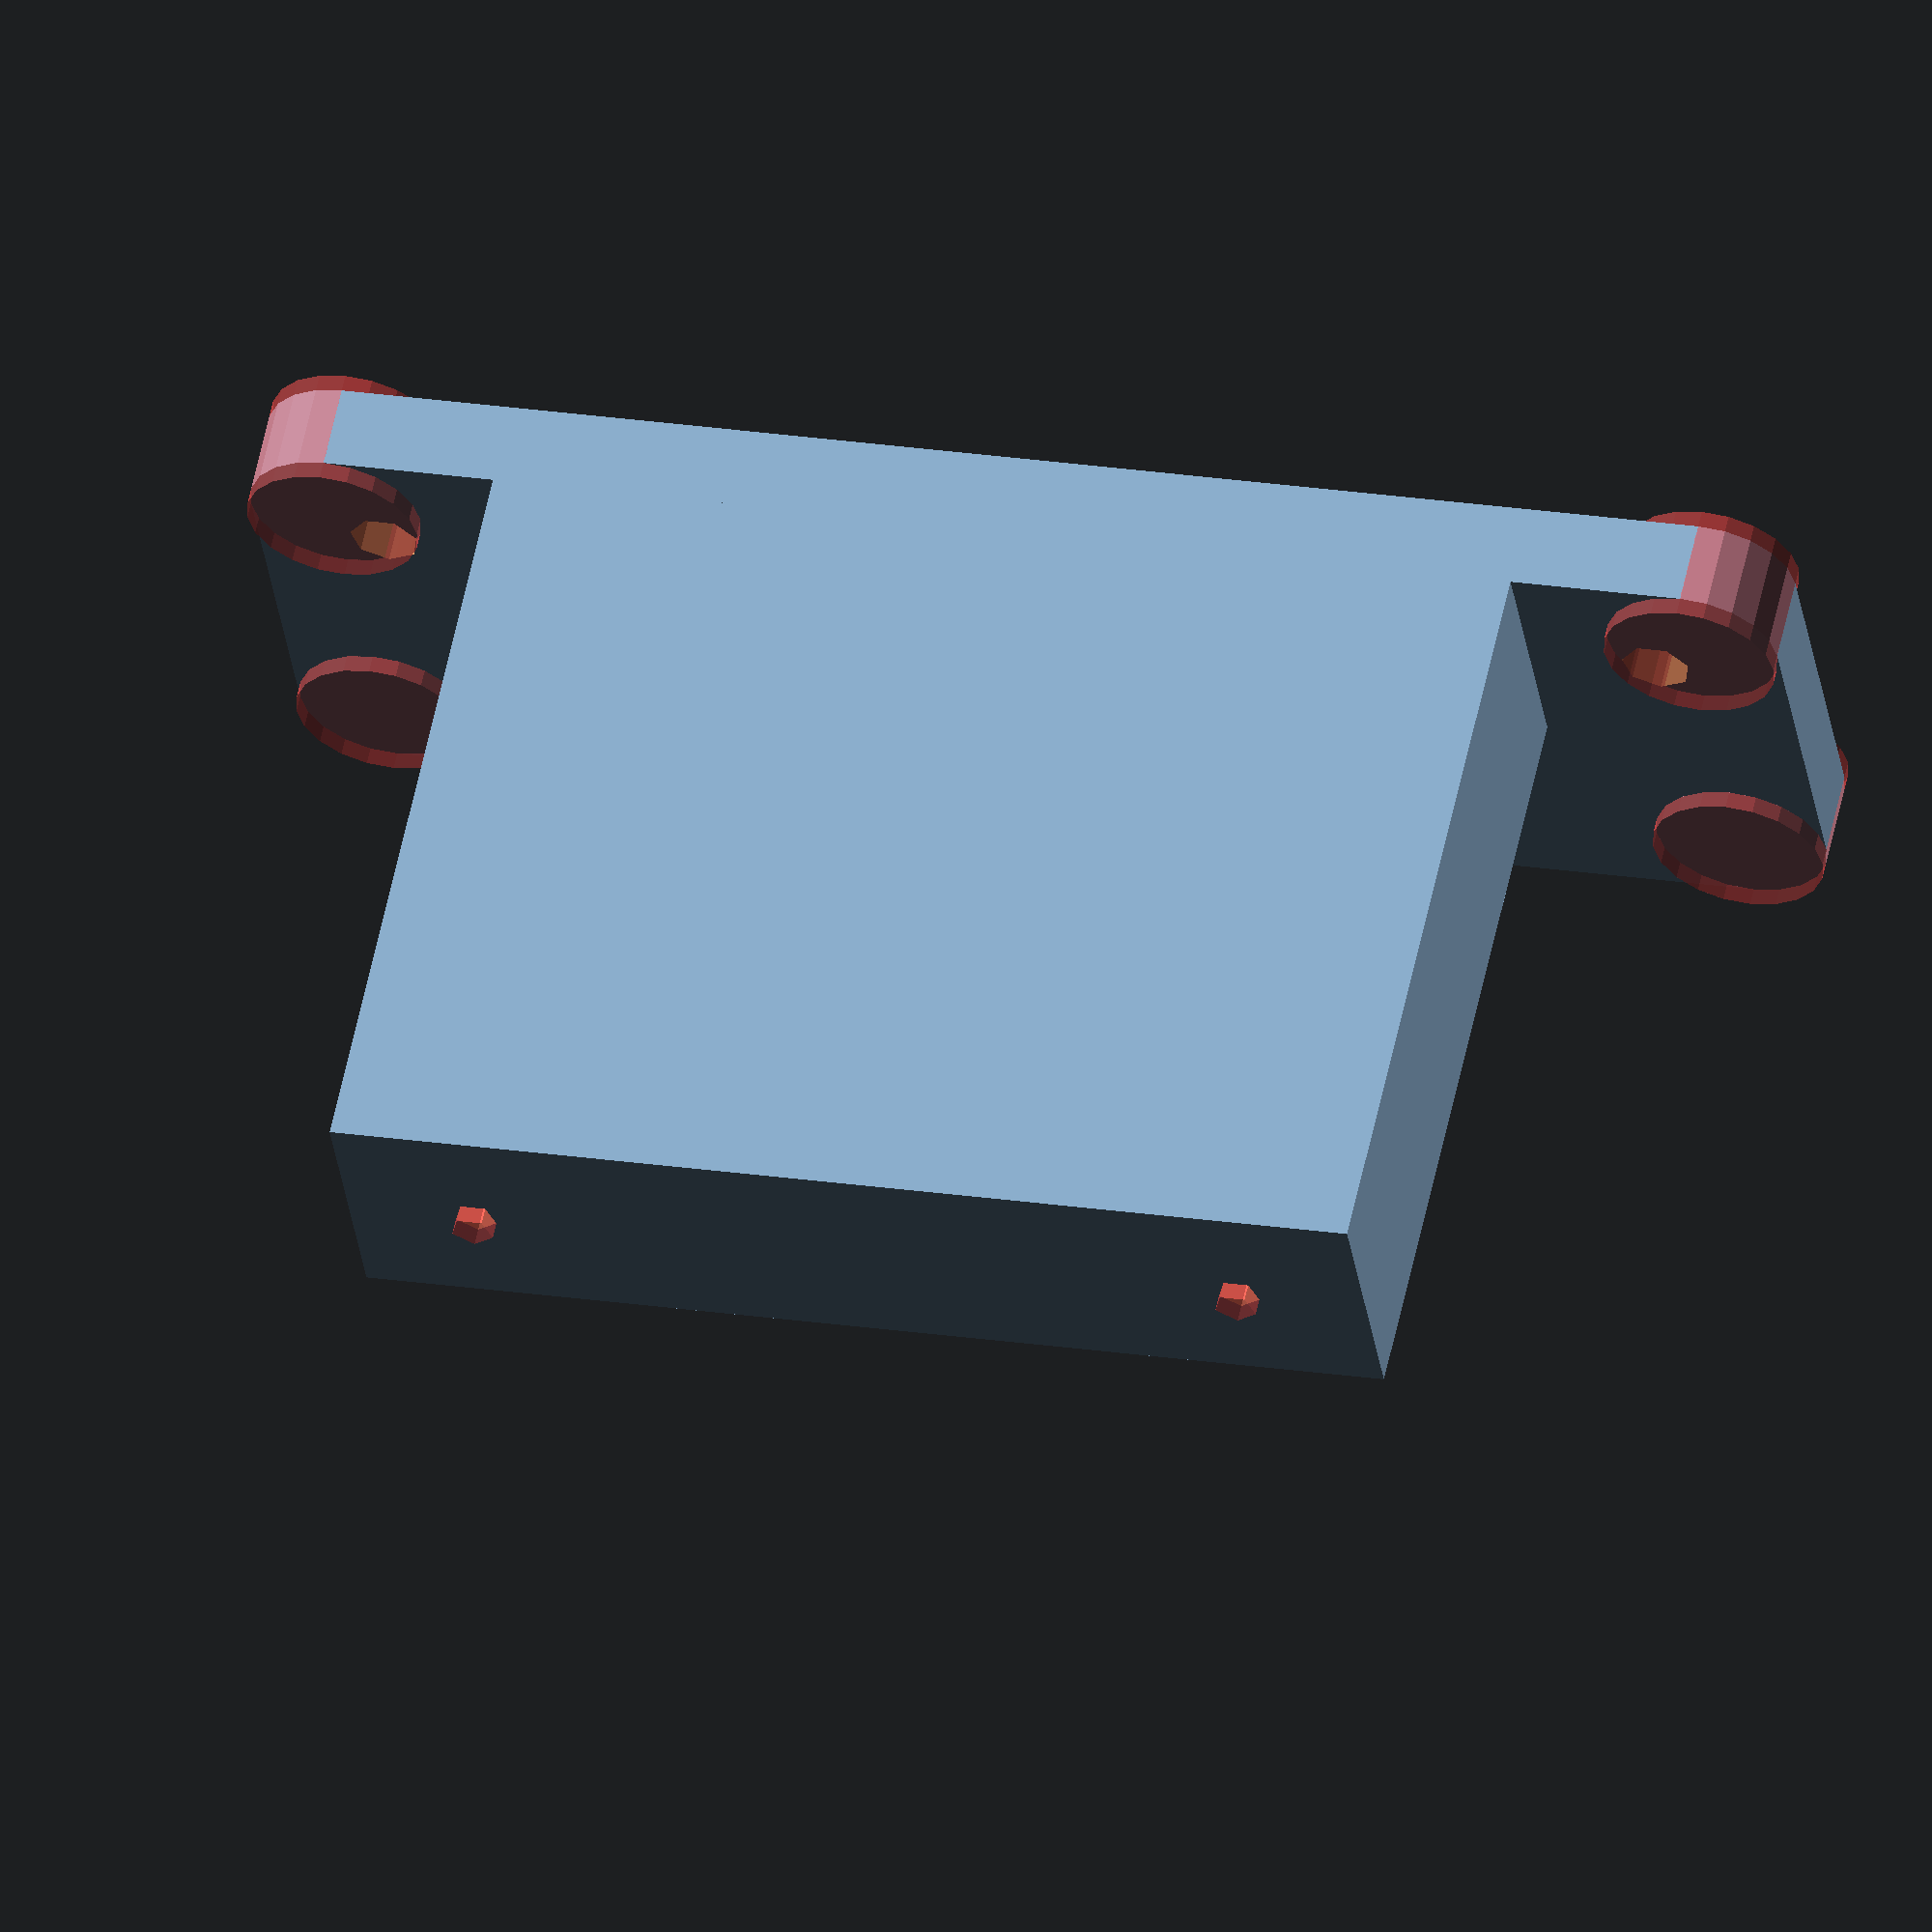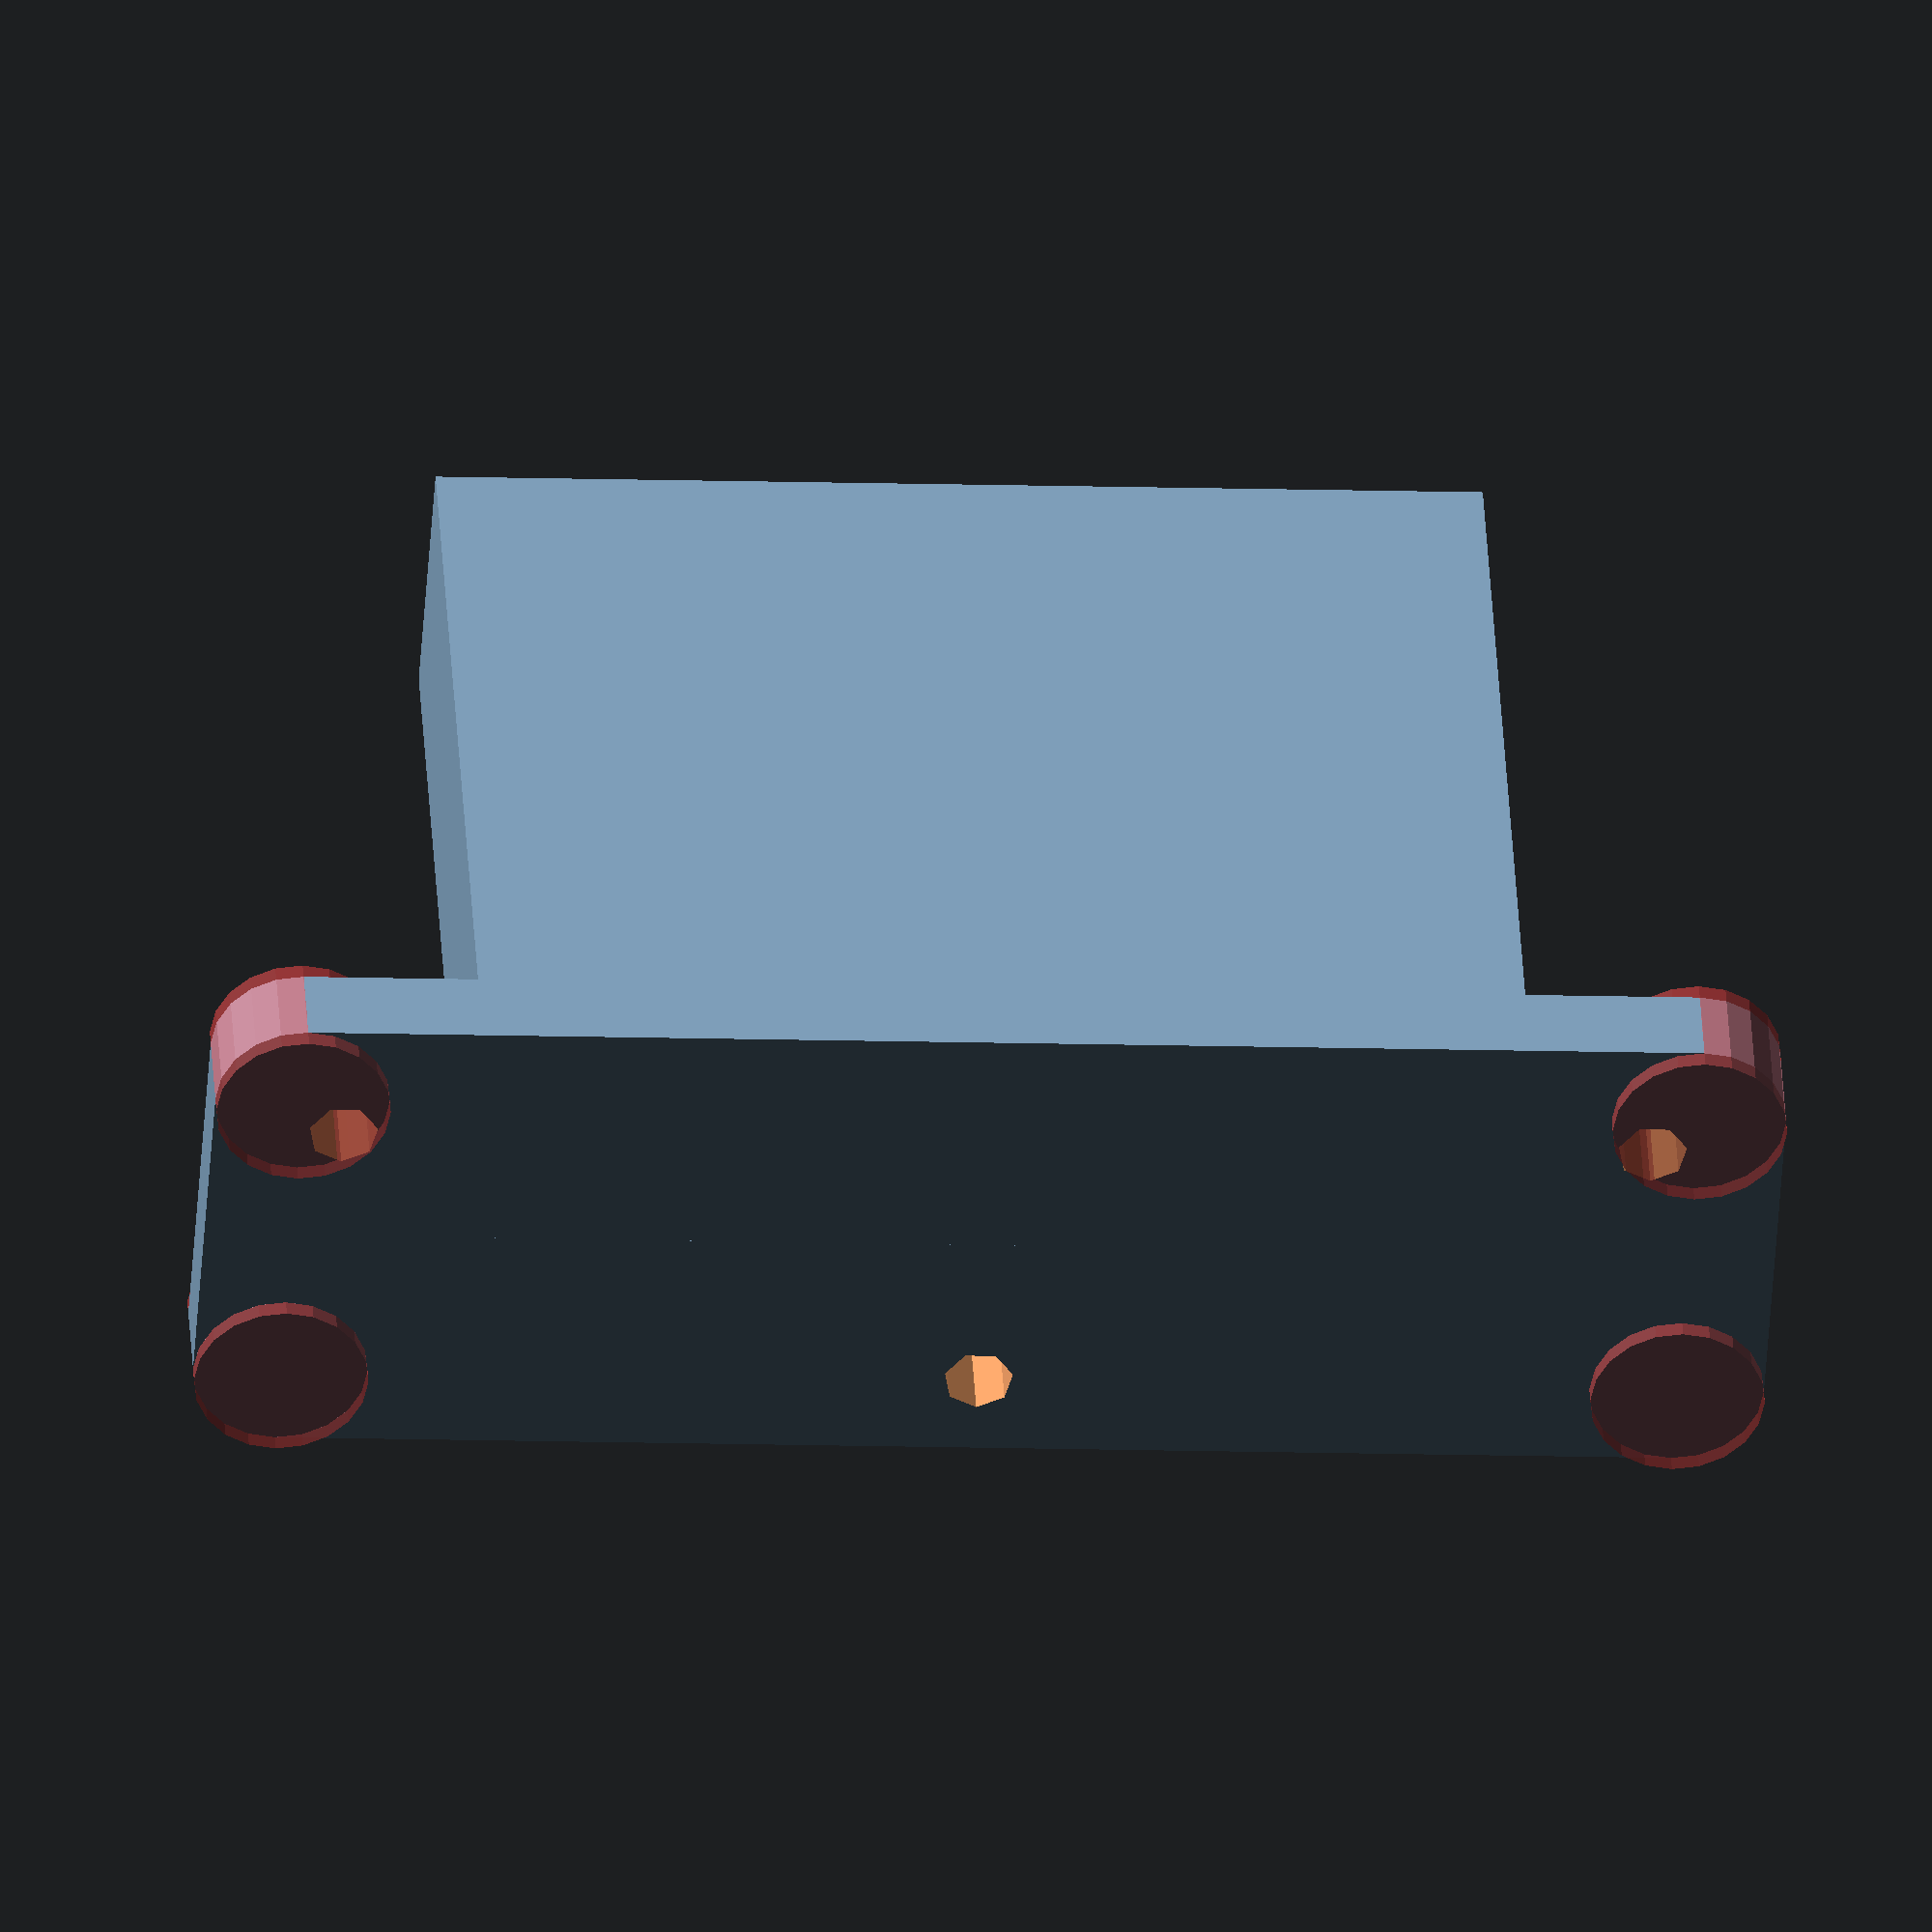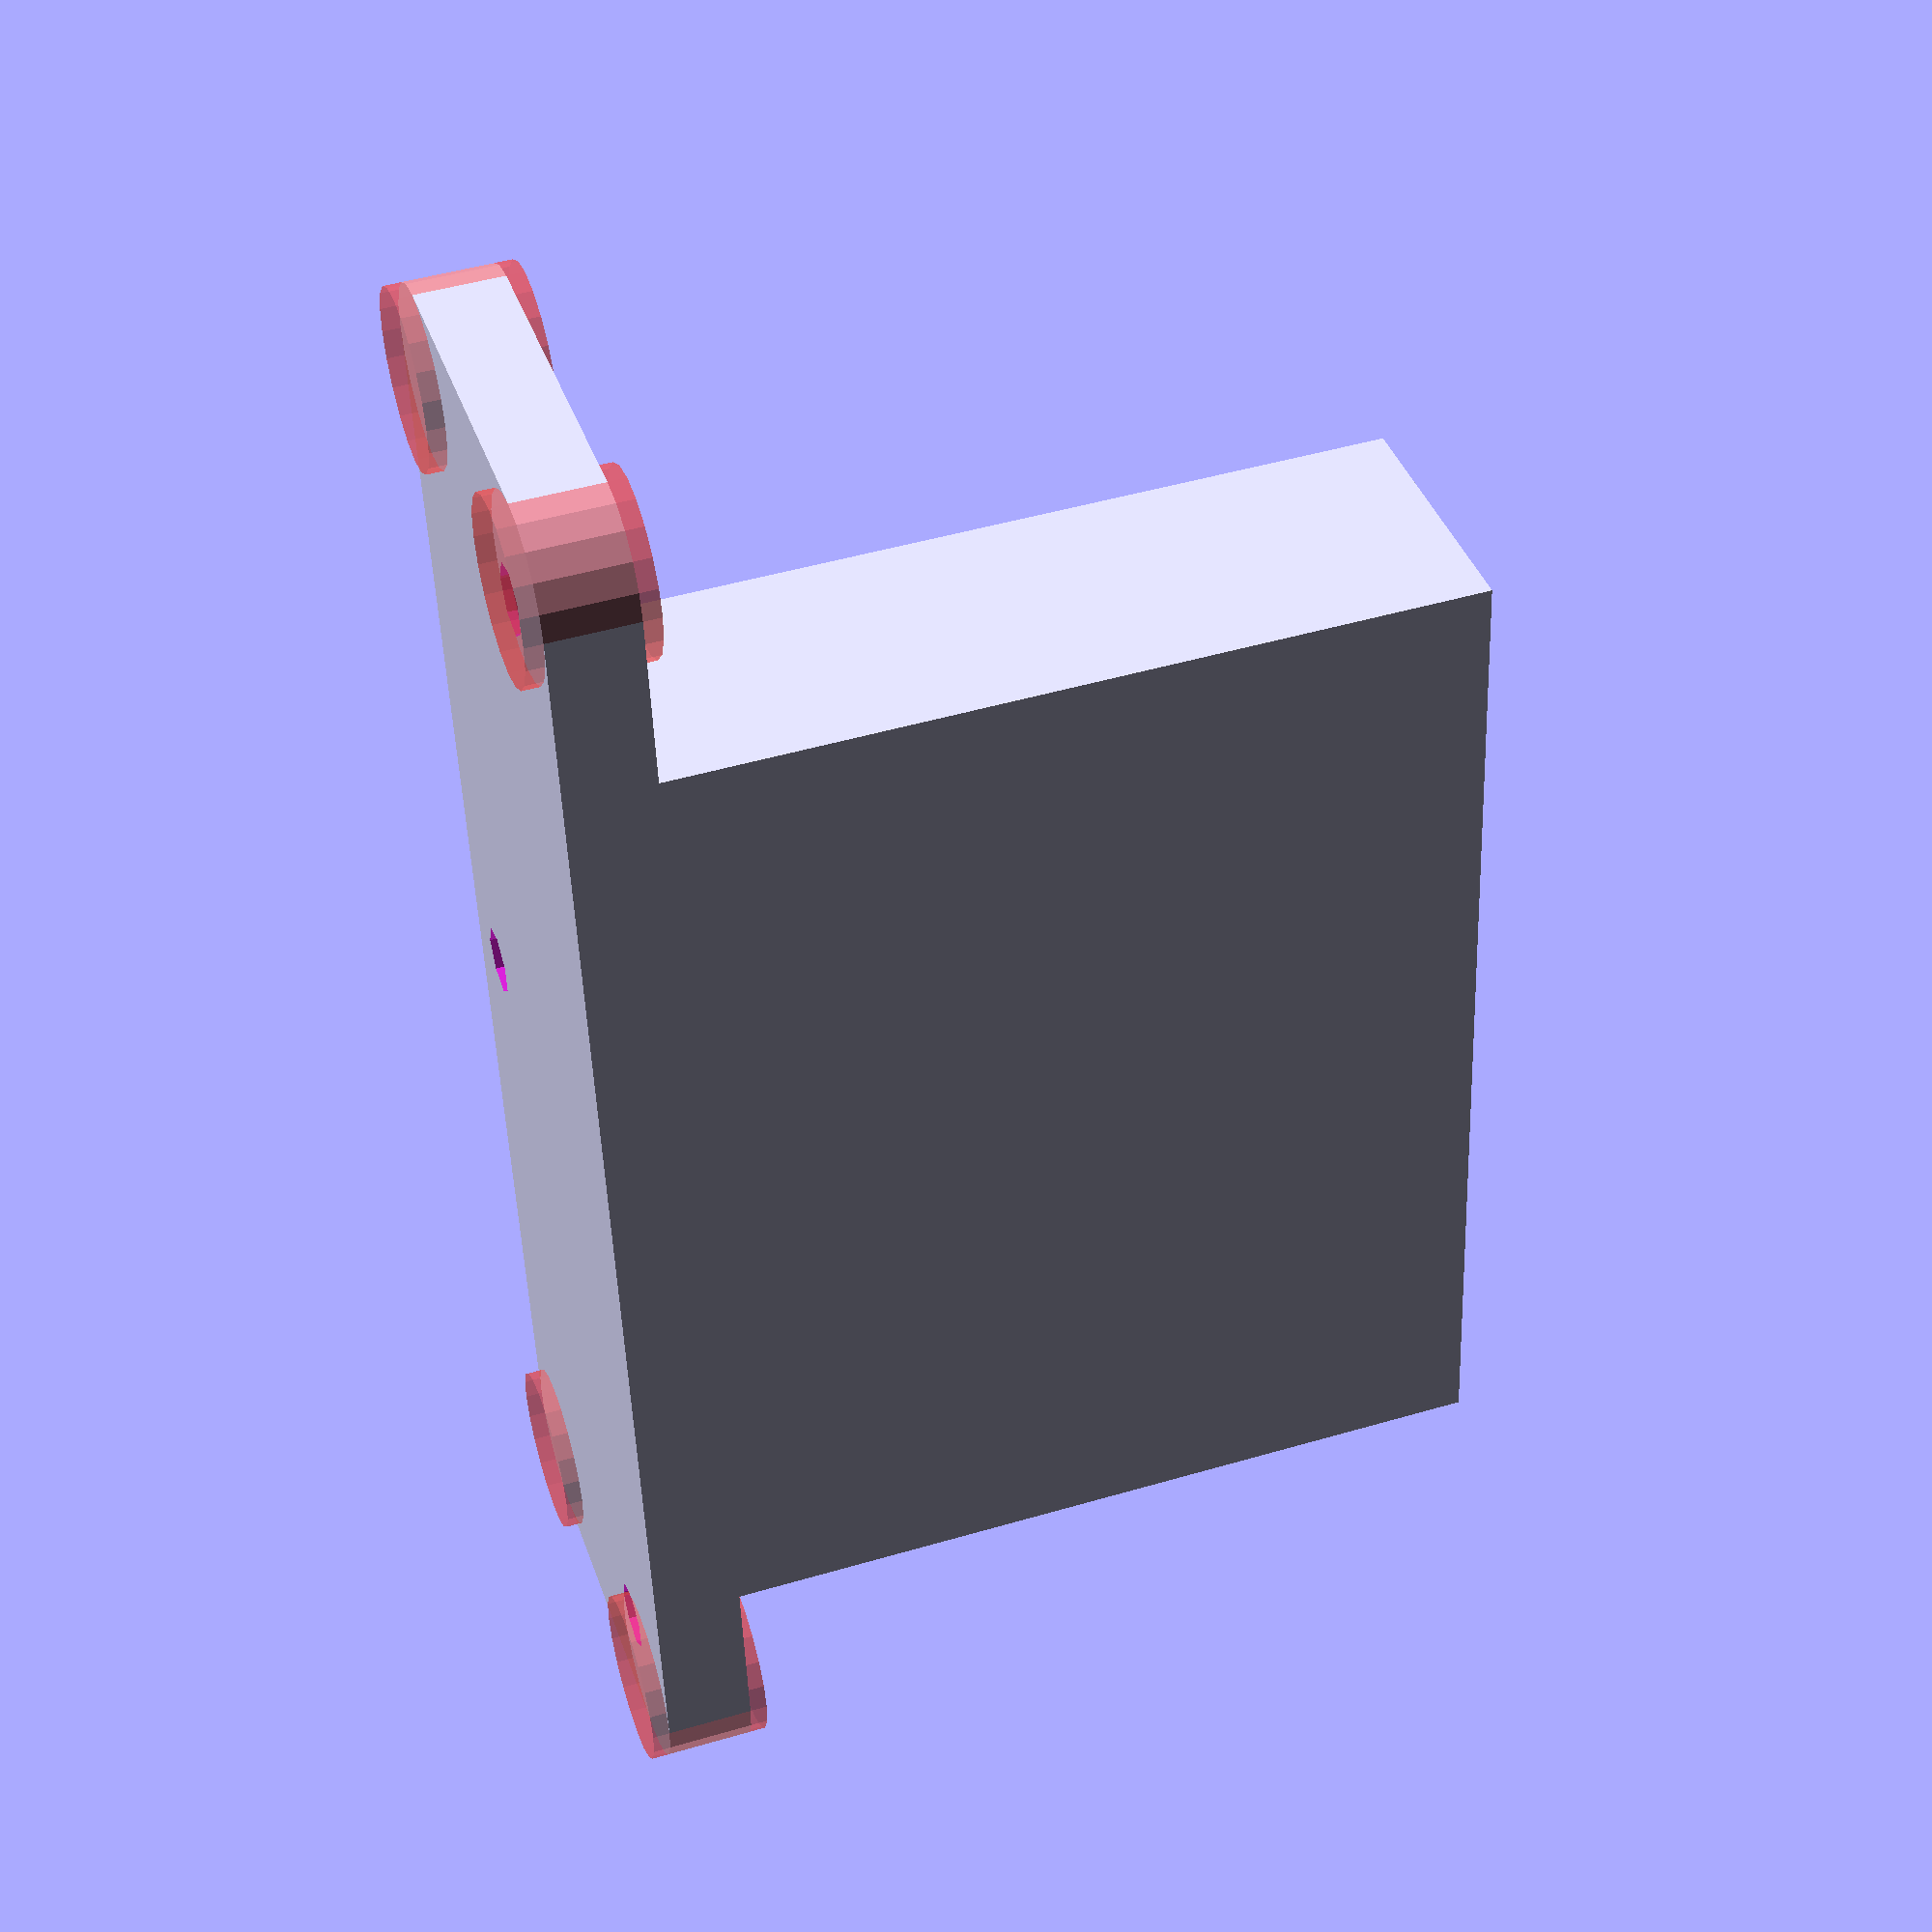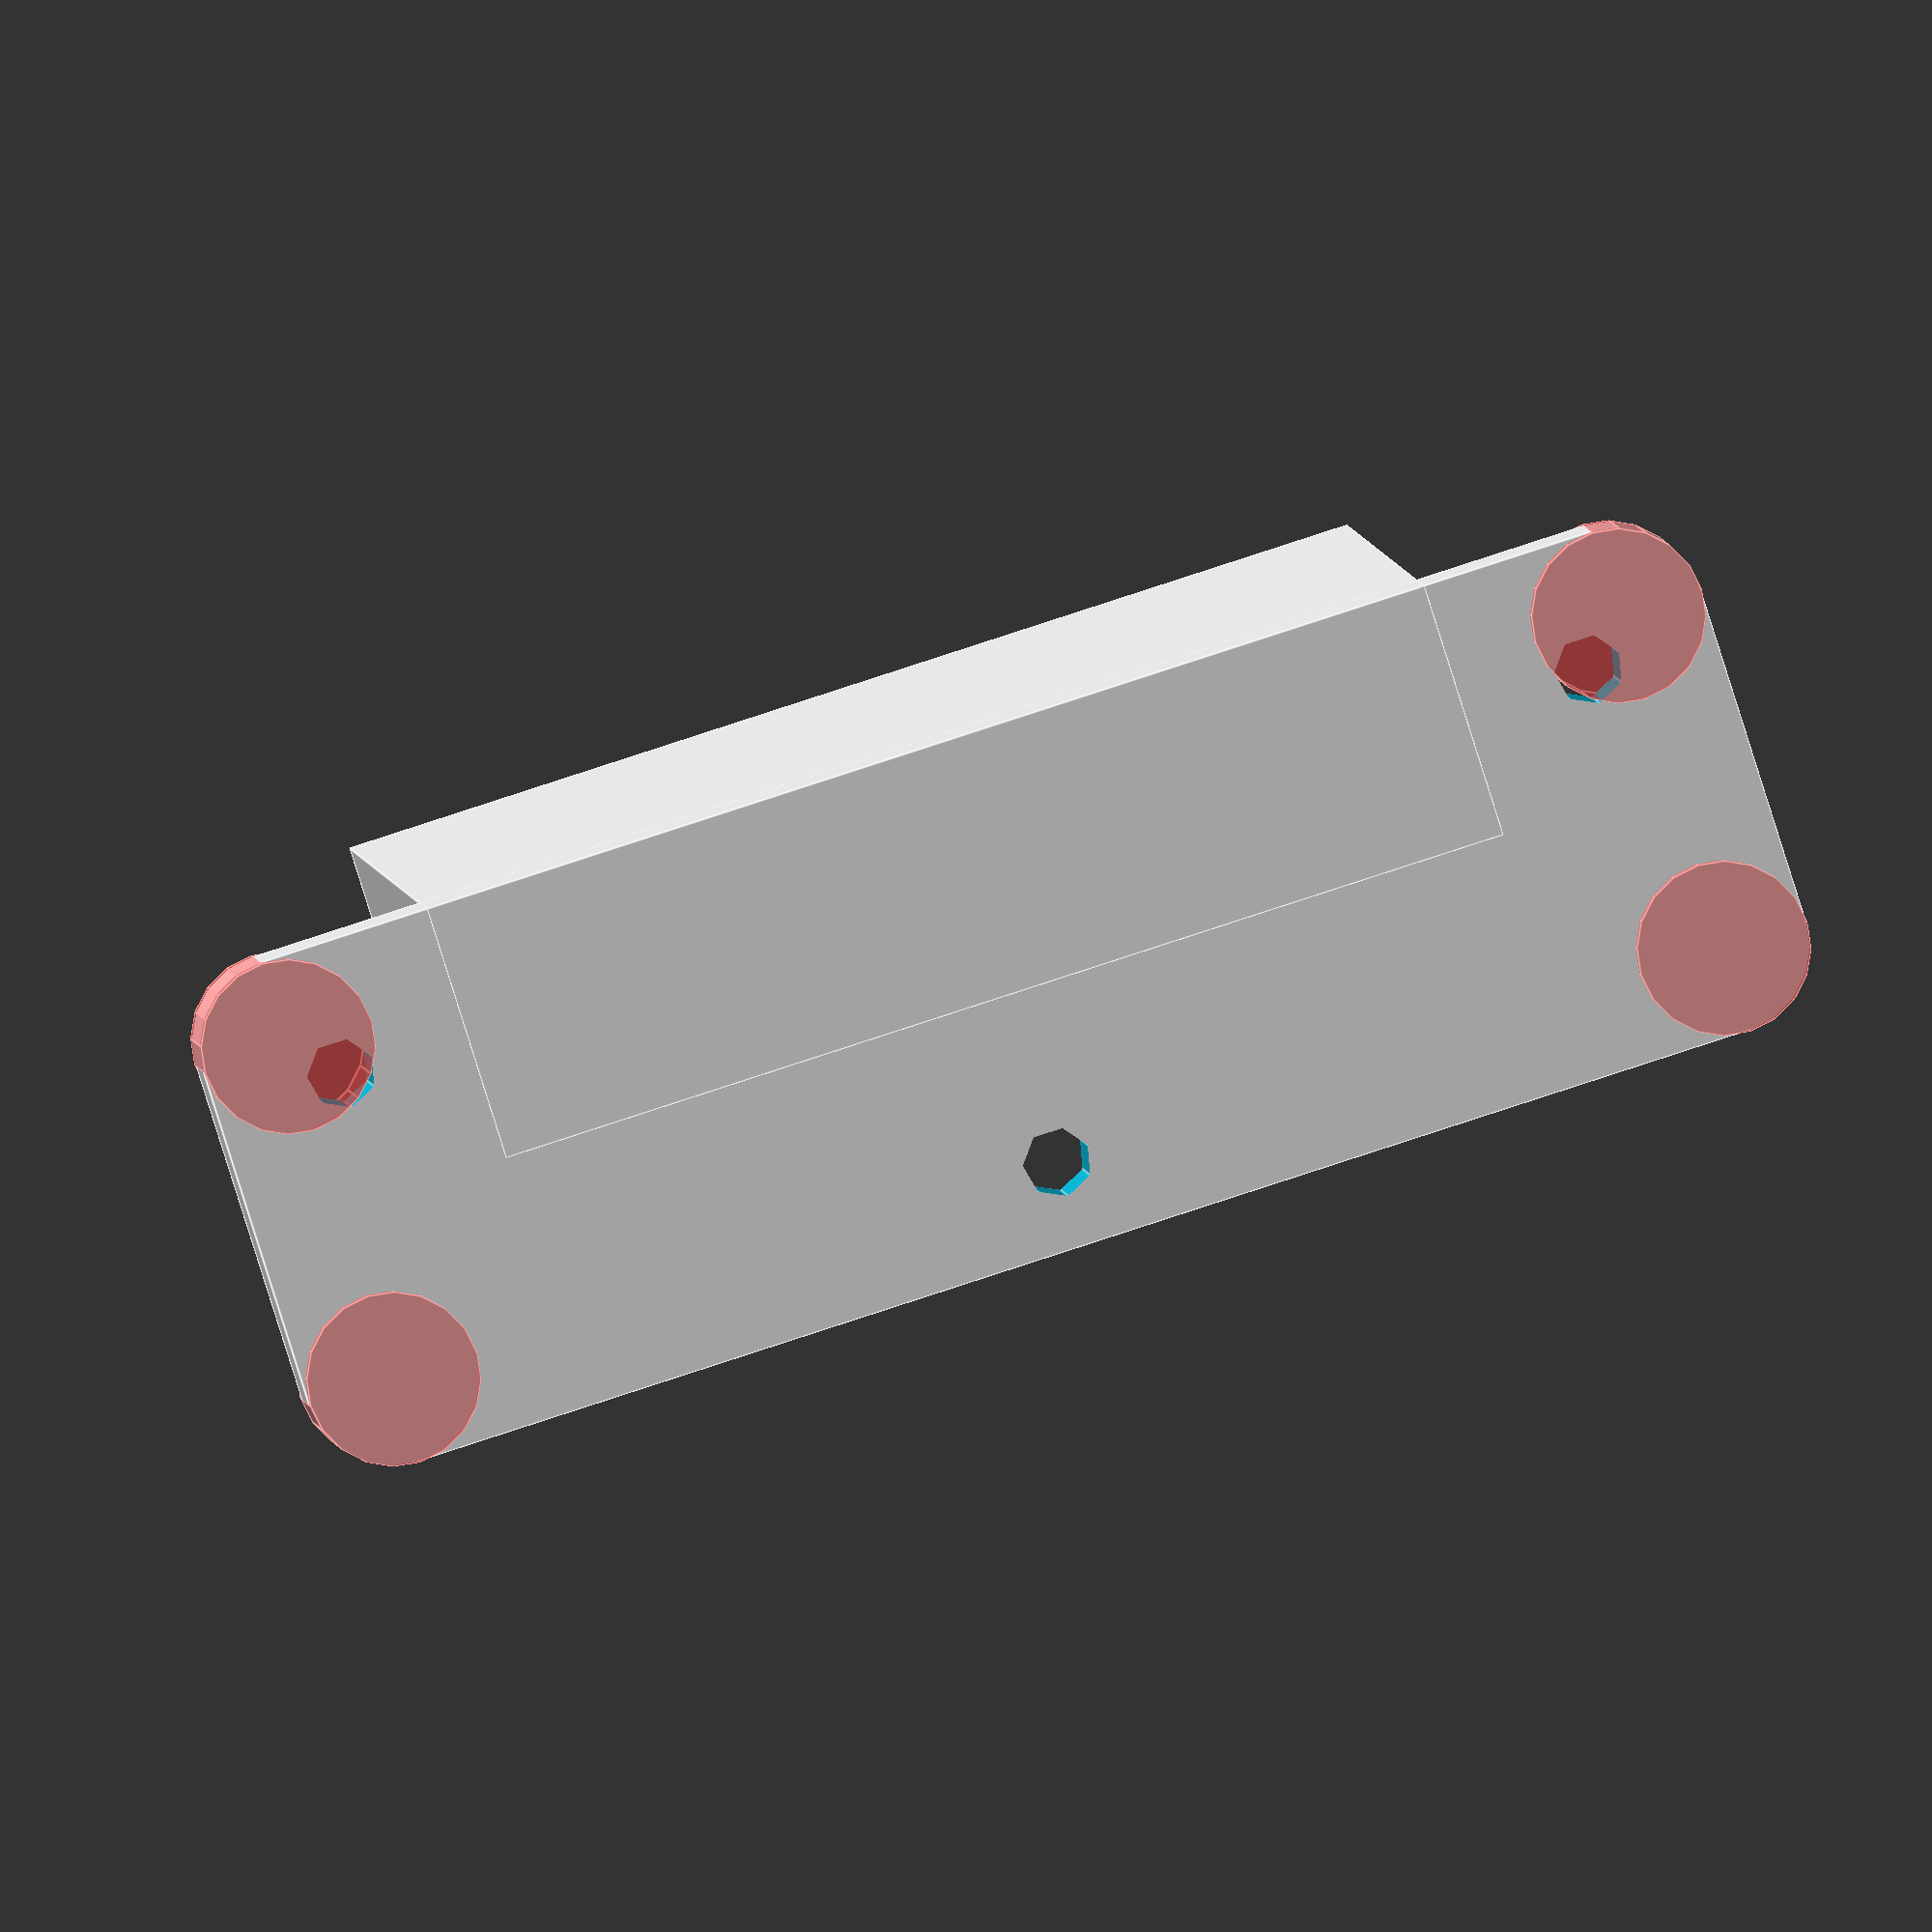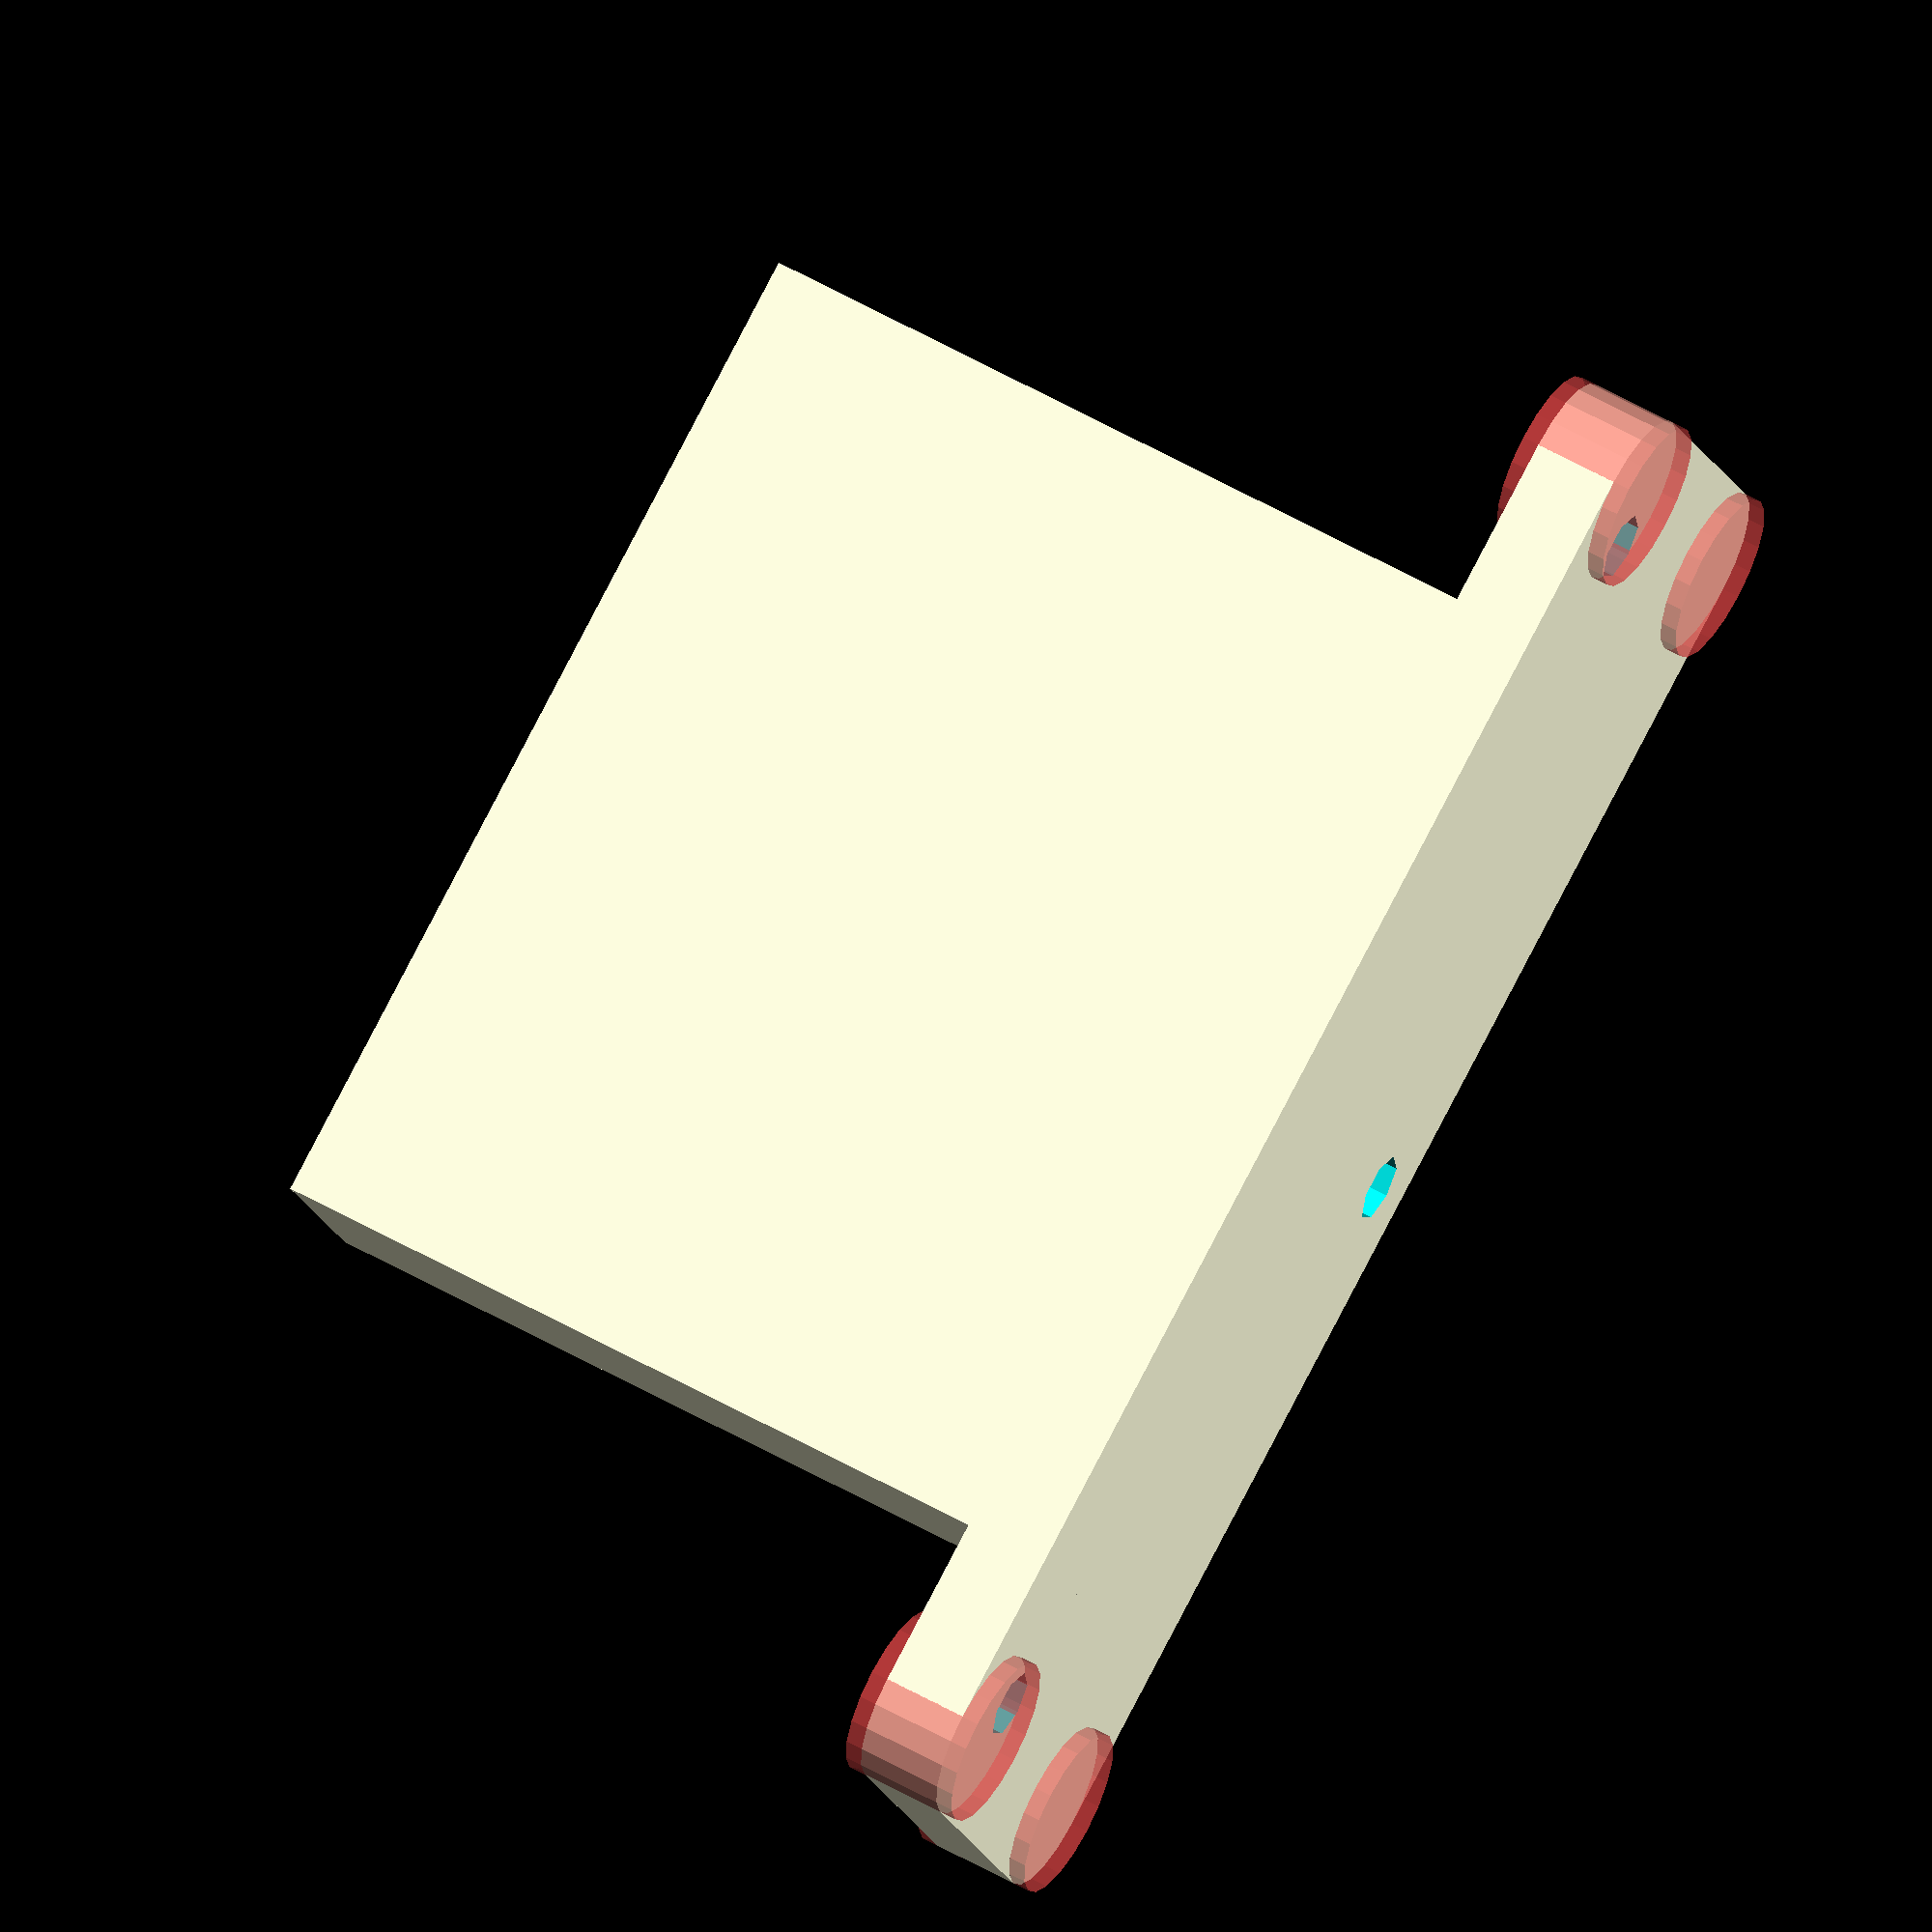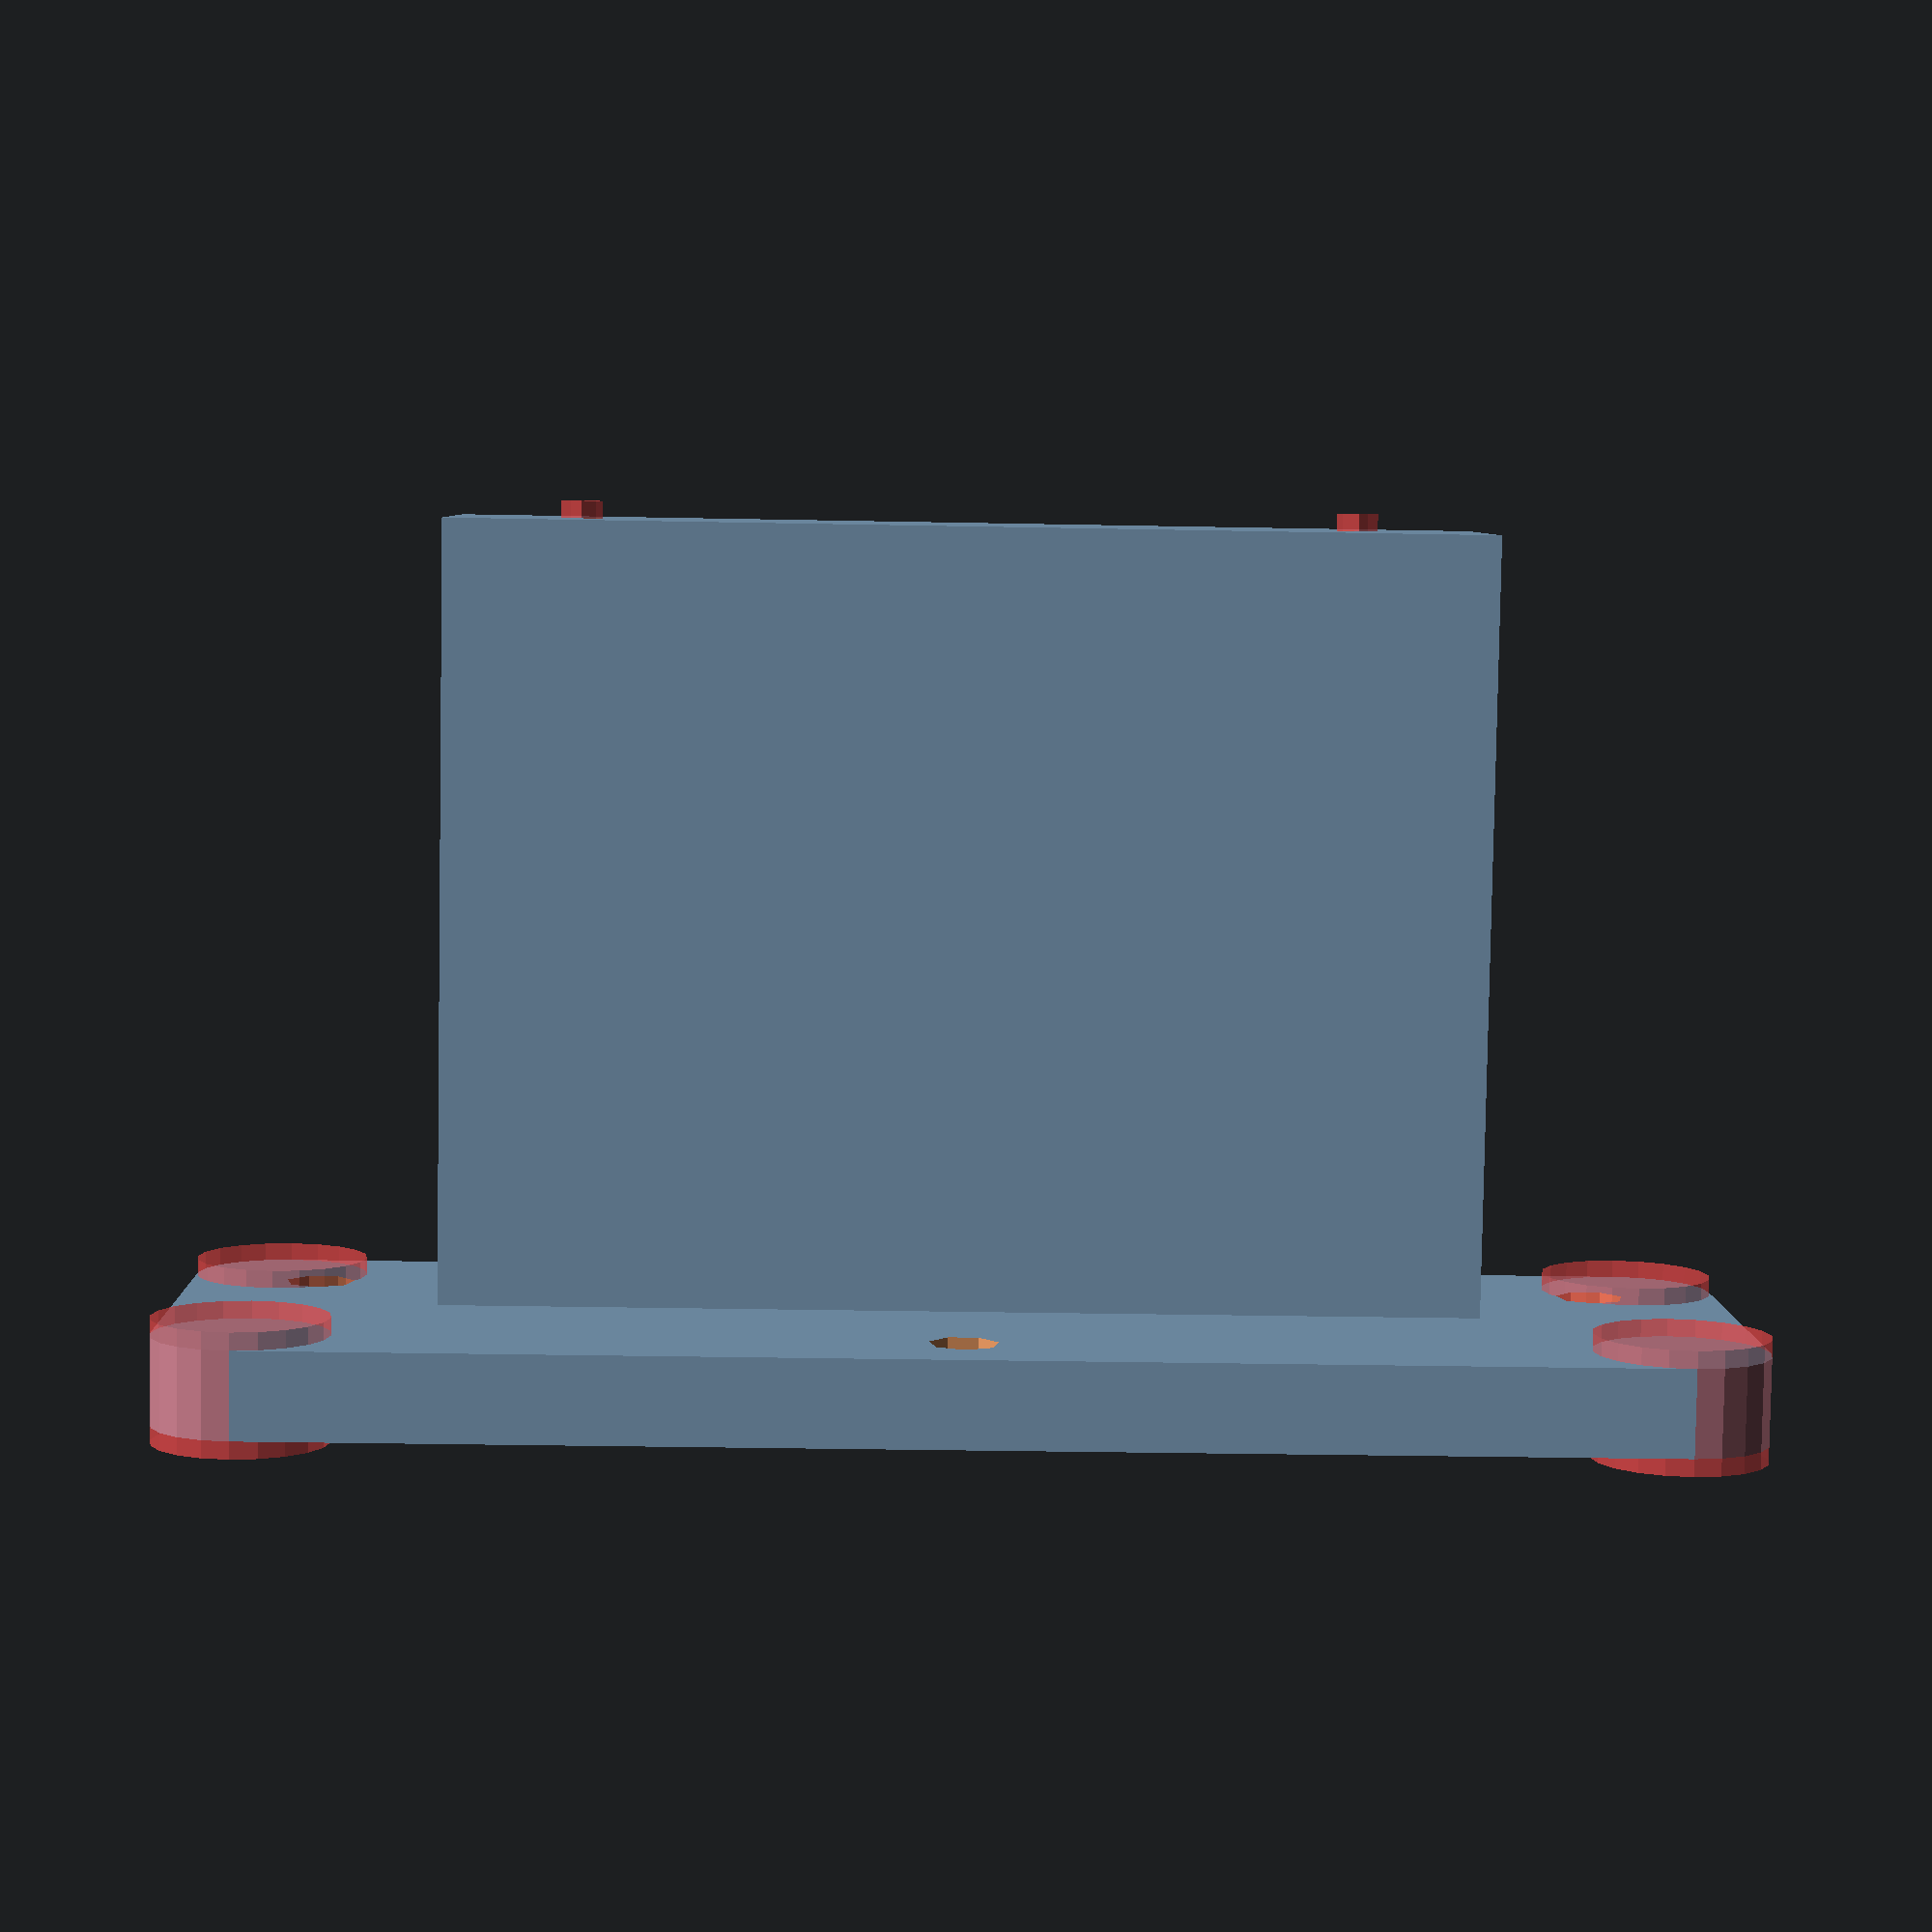
<openscad>


// distance from door is 40
// distance between door edge and rail edge ~ 5
// #8 screw = 4mm



baseWidth = 30;
baseHeight = 90;
baseThick = 5;
baseCorner = 5;
baseScrew = 4;      //#8 = 4mm
blockWidth = 15;
blockHeight = 60;
blockDepth = 50;
blockScrewDiamater = 2.5;
blockScrewHeight = 12;
blockScrewSpace = 45;


translate([0,-baseThick,0]){
    difference(){
        cube([baseWidth,baseThick,baseHeight]);
        //bottom left
        translate([0,0,0]) rotate([-90,270,0]) fillet(baseCorner,baseThick,$fn=20);
        //bottom right
        translate([30,0,0]) rotate([-90,180,0]) fillet(baseCorner,baseThick,$fn=20);
        //top left
        translate([0,0,90]) rotate([-90,0,0]) fillet(baseCorner,baseThick,$fn=20);
        //top right
        translate([30,0,90]) rotate([-90,90,0]) fillet(baseCorner,baseThick,$fn=20);
        //top screw
        translate([blockWidth/2,-1,(baseHeight-blockHeight)/4]) 
            rotate([-90,0,0]) cylinder(d=baseScrew, h = baseThick+2);
        //bottom screw
        translate([blockWidth/2,-1,baseHeight-(baseHeight-blockHeight)/4]) 
            rotate([-90,0,0]) cylinder(d=baseScrew, h = baseThick+2);
        //side screw
        translate([baseWidth-baseScrew-1,-1,baseHeight/2]) 
            rotate([-90,0,0]) cylinder(d=baseScrew, h = baseThick+2);

    }
}

translate([0,-blockDepth,(baseHeight-blockHeight)/2]){
    difference(){
        cube([blockWidth,blockDepth,blockHeight]);
        translate([blockWidth/2,-1,blockHeight/2-blockScrewSpace/2]) rotate([270,0,0])
            #cylinder(d=blockScrewDiamater, h=blockScrewHeight+1);
        translate([blockWidth/2,-1,blockHeight/2+blockScrewSpace/2]) rotate([270,0,0])
            #cylinder(d=blockScrewDiamater, h=blockScrewHeight);
    }
}


module fillet(radius = 1, height = 1){
    translate([radius, radius, -1]) rotate([0,0,180])
        difference(){
            cube([radius + 1, radius + 1, height + 2]);
            #cylinder(r = radius, h = height + 2);
        }
}

</openscad>
<views>
elev=157.2 azim=235.9 roll=255.5 proj=o view=solid
elev=10.2 azim=139.8 roll=85.2 proj=o view=solid
elev=229.6 azim=71.6 roll=177.9 proj=p view=solid
elev=101.6 azim=196.4 roll=108.3 proj=o view=edges
elev=275.6 azim=76.4 roll=27.7 proj=o view=solid
elev=209.5 azim=324.5 roll=271.7 proj=p view=wireframe
</views>
